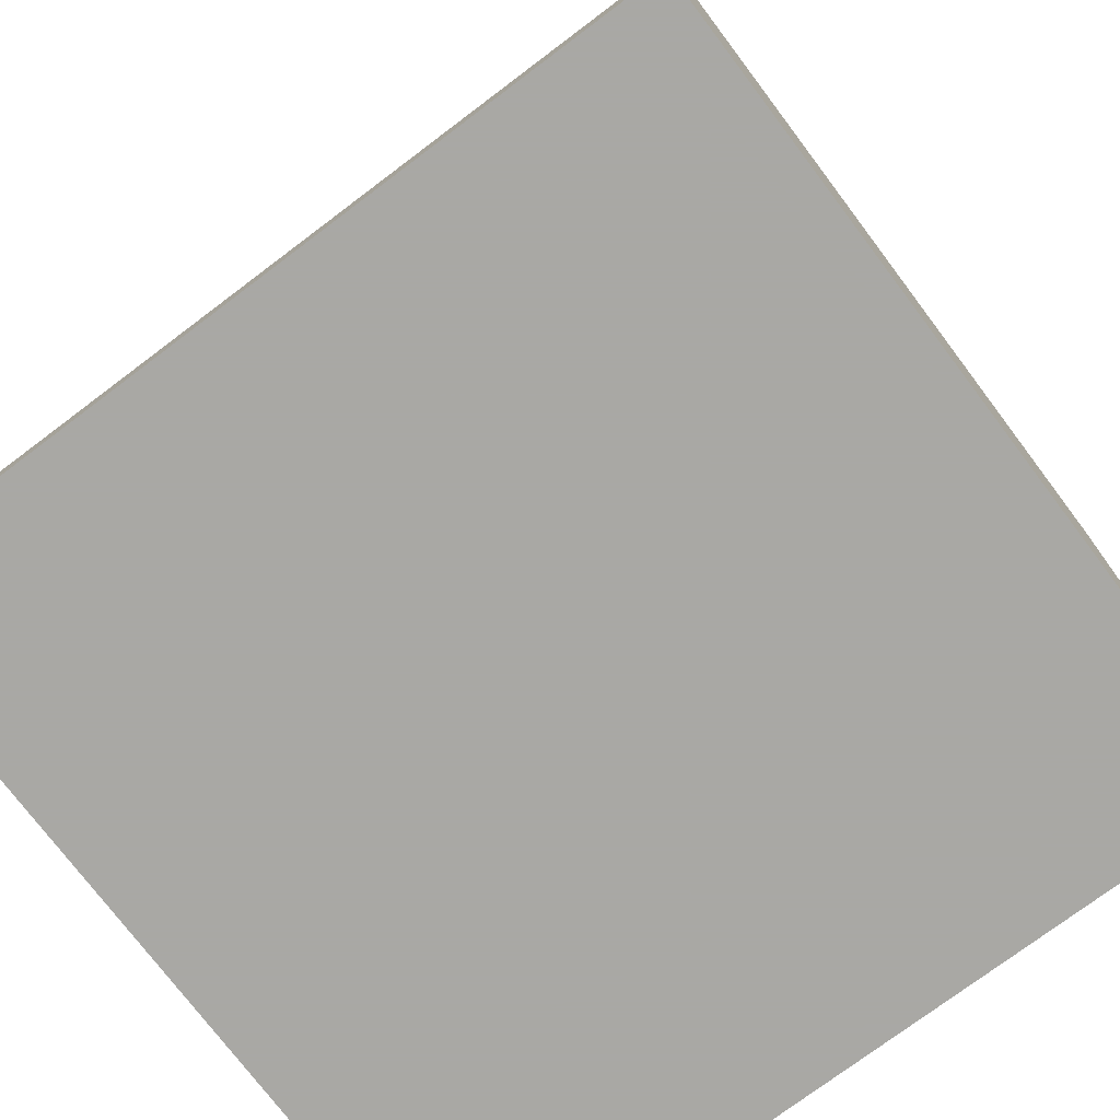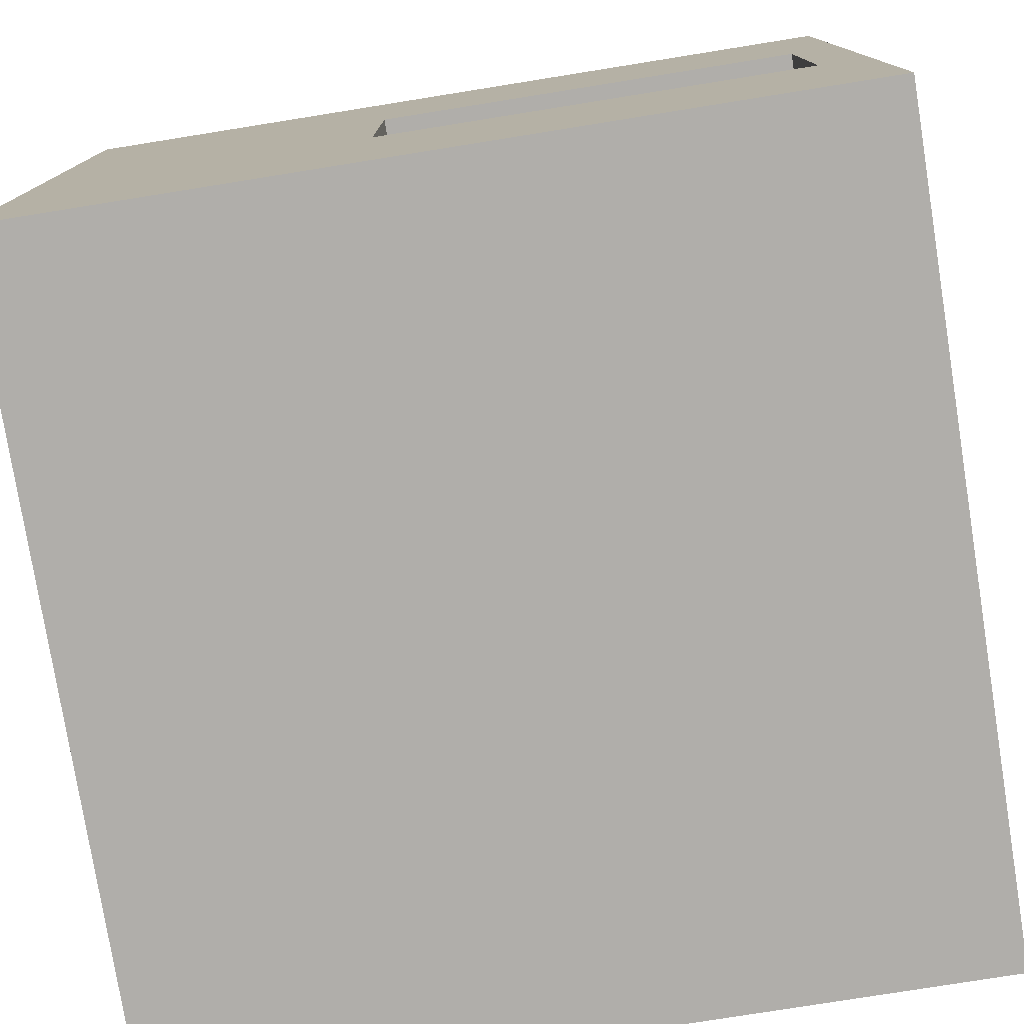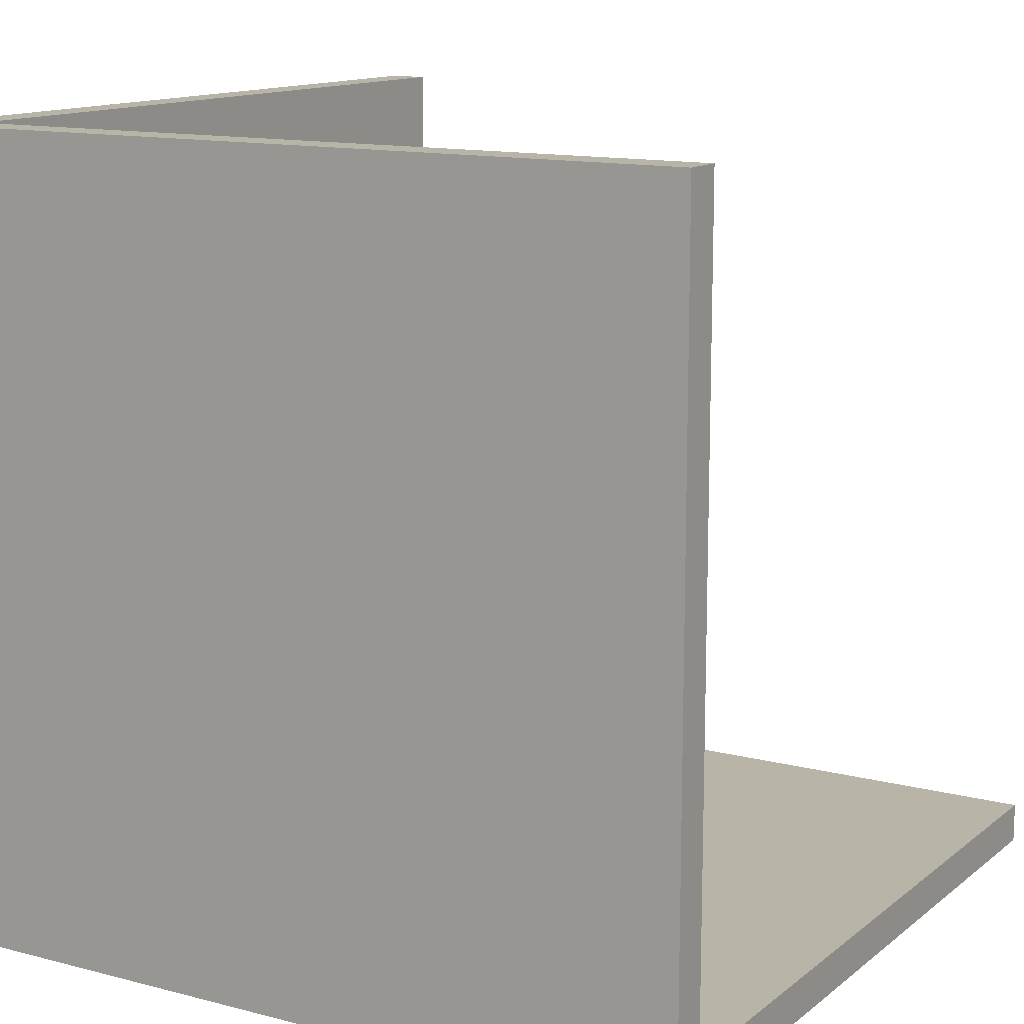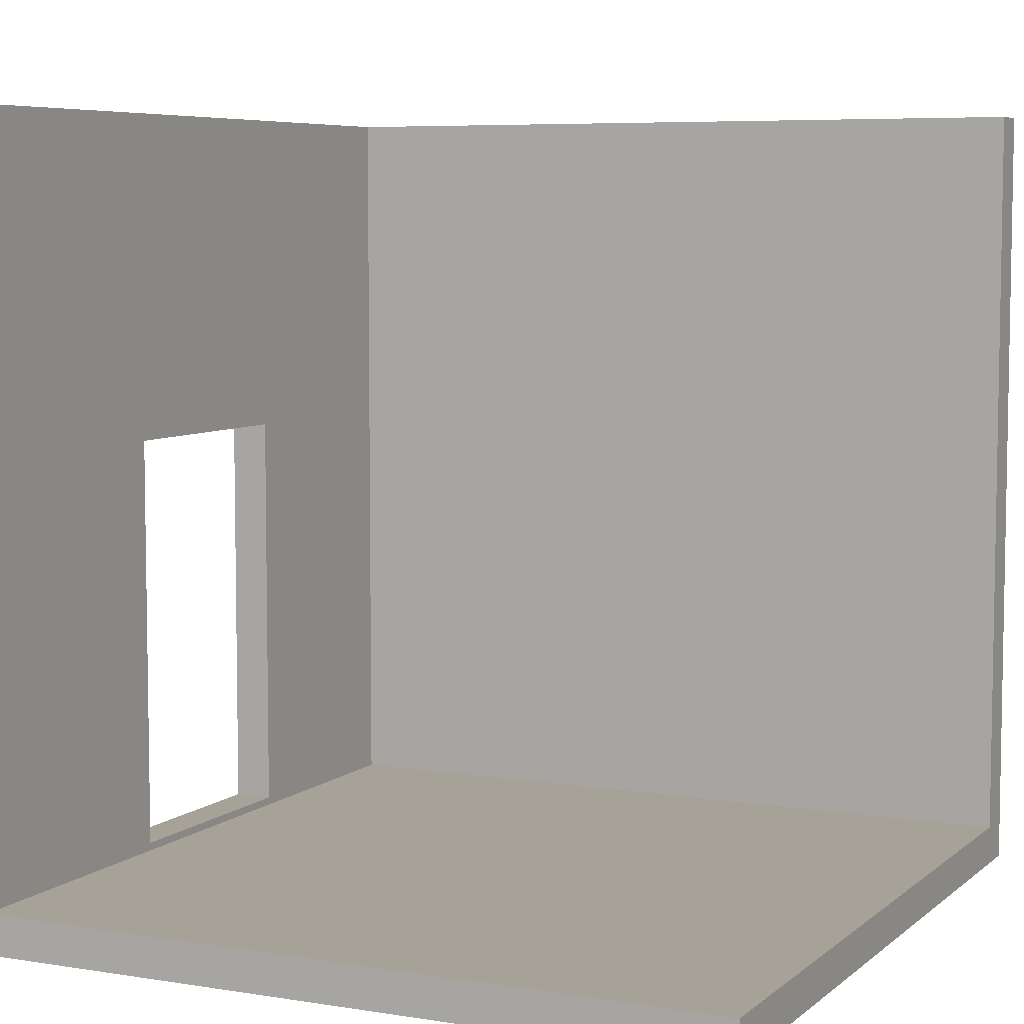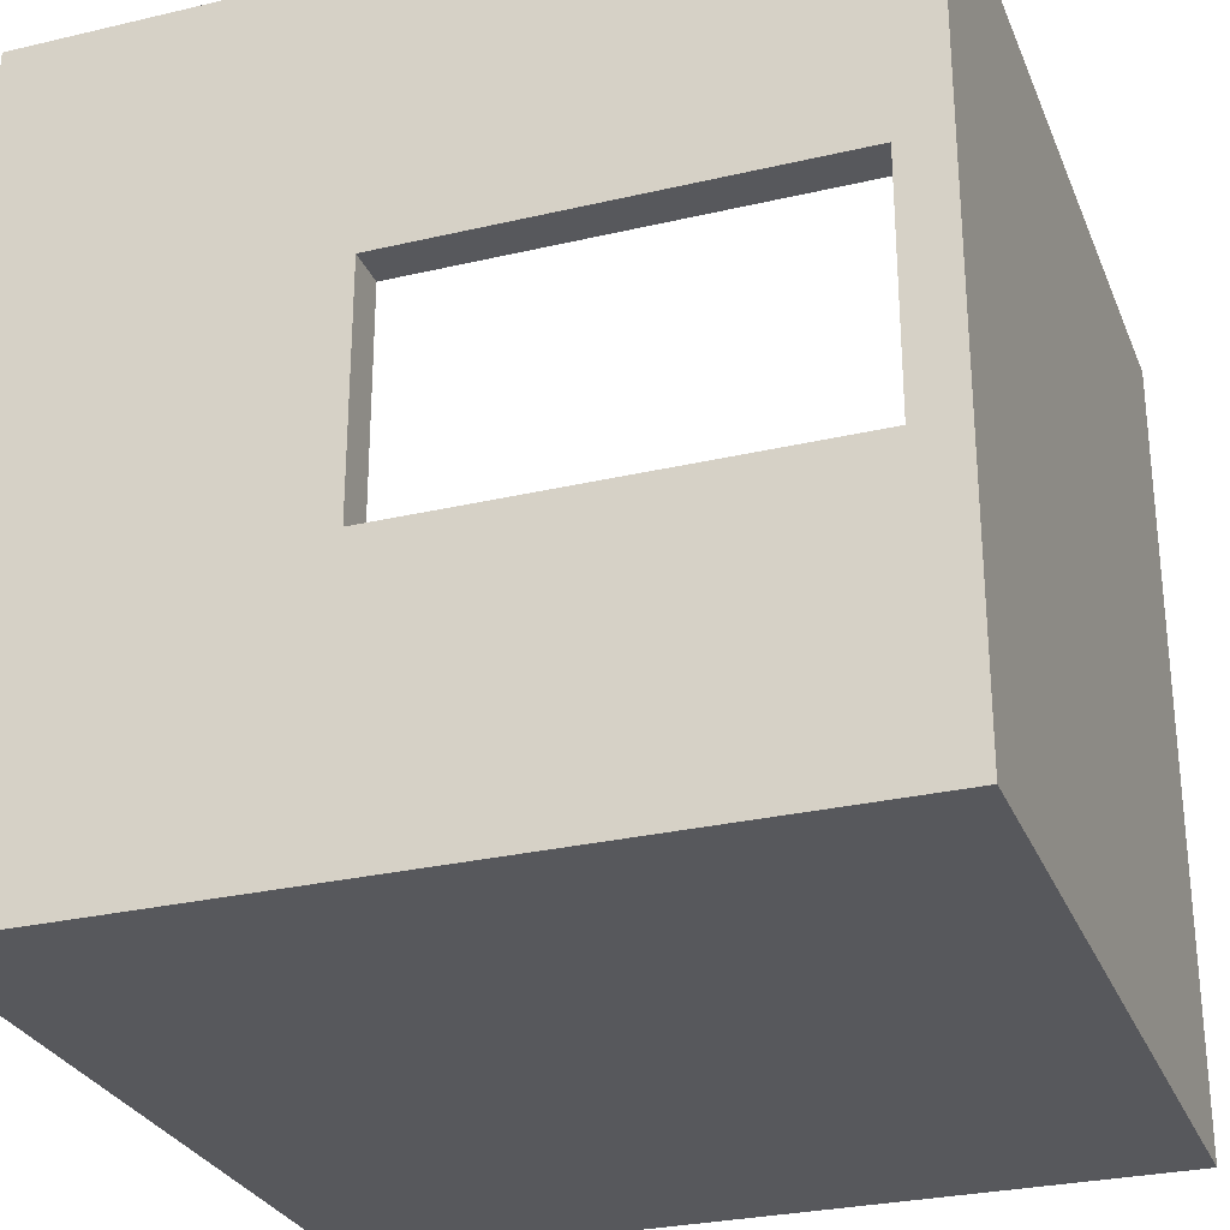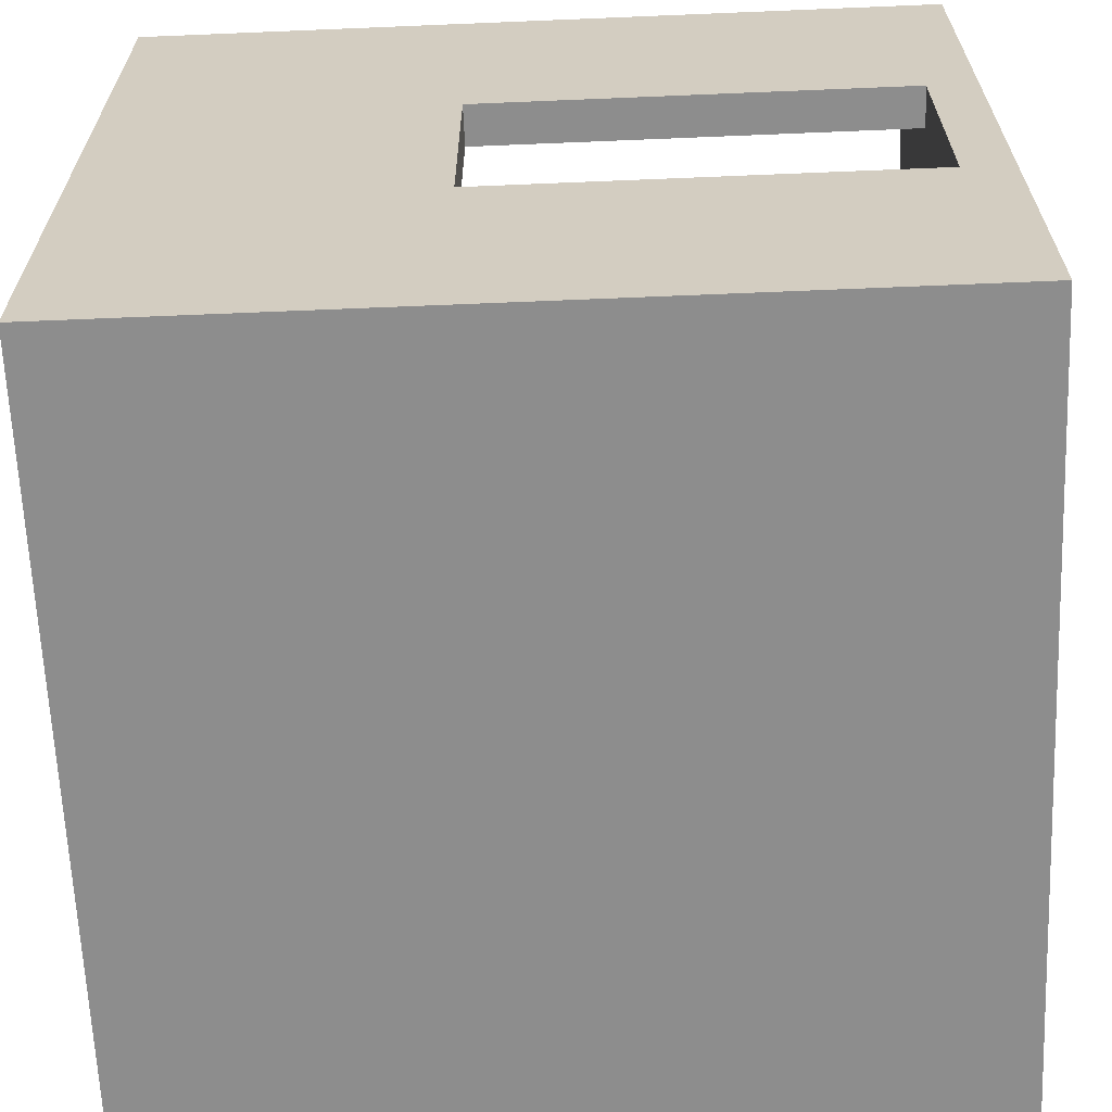
<metadata>
{"format":"obj","ext":"obj","renderer":"f3d","projection":"perspective","resolution":1024,"background":"white","views":[{"elev":-75.0,"azim":127.0,"up":"+Y"},{"elev":-77.7,"azim":-80.9,"up":"+Z"},{"elev":13.0,"azim":30.8,"up":"+Z"},{"elev":6.4,"azim":25.6,"up":"+Y"},{"elev":-28.5,"azim":-70.6,"up":"+Z"},{"elev":-64.6,"azim":-87.6,"up":"+Z"}]}
</metadata>
<code>
o Plane
v -1 0 1
v 1 0 1
v -1 0 -1
v 1 0 -1
v -1 2 1
v -1 2 -1
v 1 2 -1
v -0.9 0.1 1
v 1 0.1 1
v -0.9 0.1 -0.9
v 1 0.1 -0.9
v -0.9 2 1
v -0.9 2 -0.9
v 1 2 -0.9
v -1 0.12 0.3
v -1 1.17 -0.3
v -1 0.12 -0.3
v -1 1.17 0.3
v -0.9 0.12 0.3
v -0.9 1.17 -0.3
v -0.9 0.12 -0.3
v -0.9 1.17 0.3
f 3 2 1
f 6 4 3
f 18 5 6
f 15 3 1
f 9 10 8
f 11 13 10
f 22 20 13
f 19 10 21
f 5 13 6
f 7 13 14
f 7 11 4
f 2 11 9
f 2 8 1
f 5 8 12
f 15 21 17
f 16 22 18
f 20 17 21
f 22 15 18
f 3 4 2
f 6 7 4
f 3 17 16
f 18 15 1
f 6 3 16
f 18 1 5
f 6 16 18
f 15 17 3
f 9 11 10
f 11 14 13
f 20 21 10
f 12 8 22
f 8 19 22
f 20 10 13
f 12 22 13
f 19 8 10
f 5 12 13
f 7 6 13
f 7 14 11
f 2 4 11
f 2 9 8
f 5 1 8
f 15 19 21
f 16 20 22
f 20 16 17
f 22 19 15

</code>
